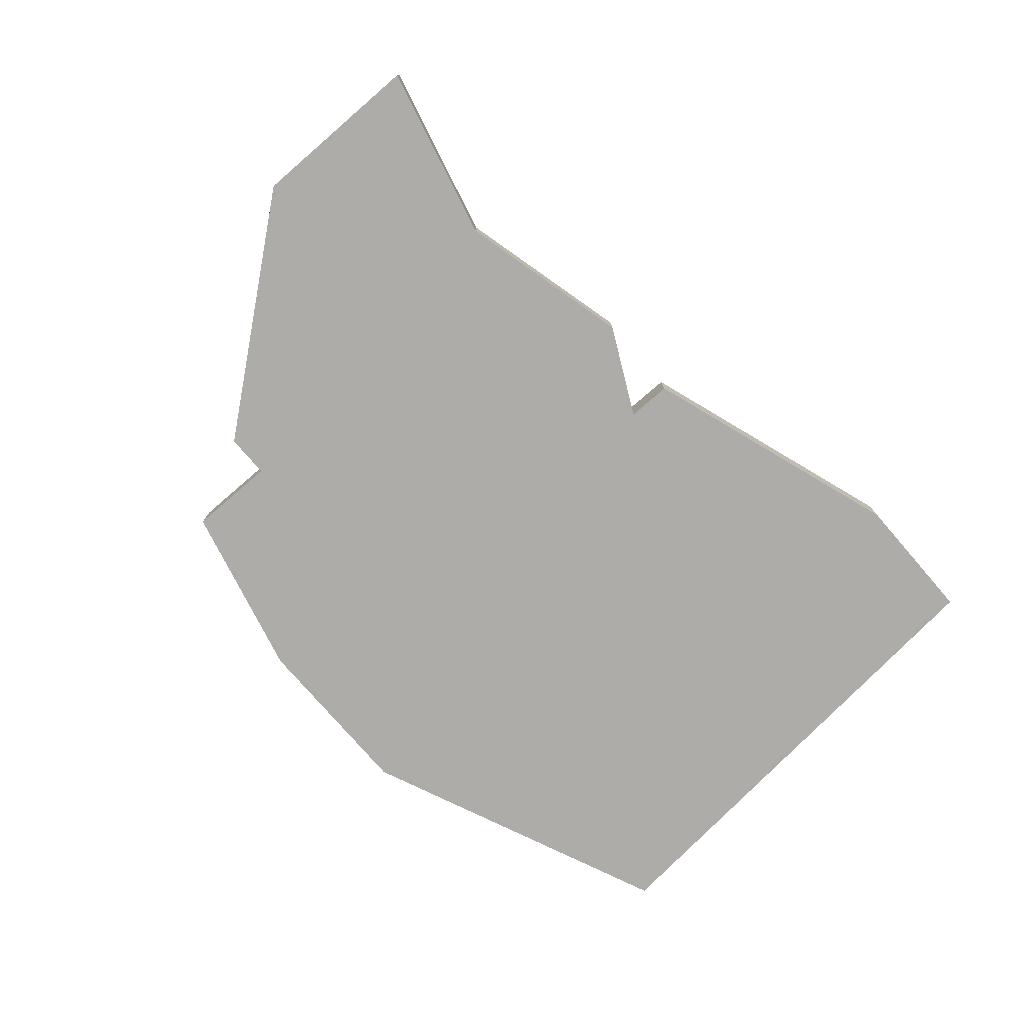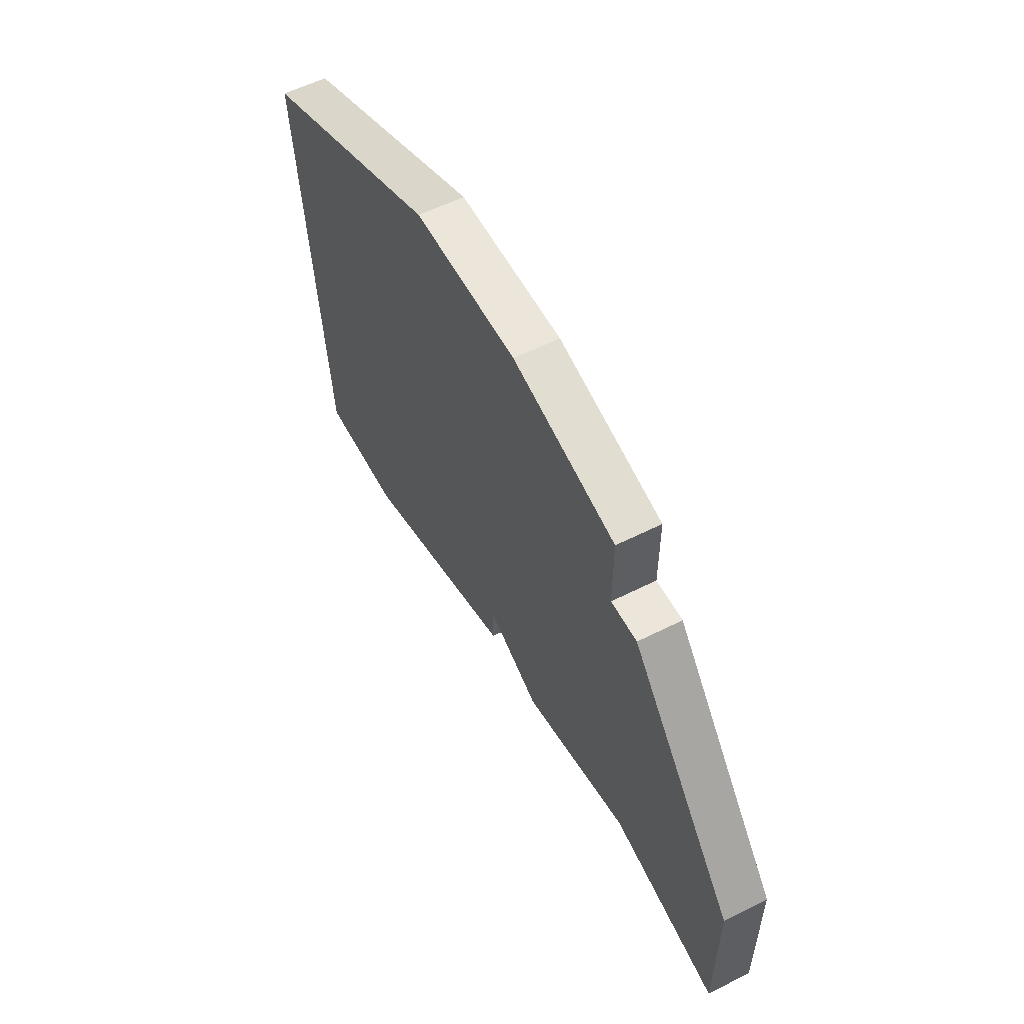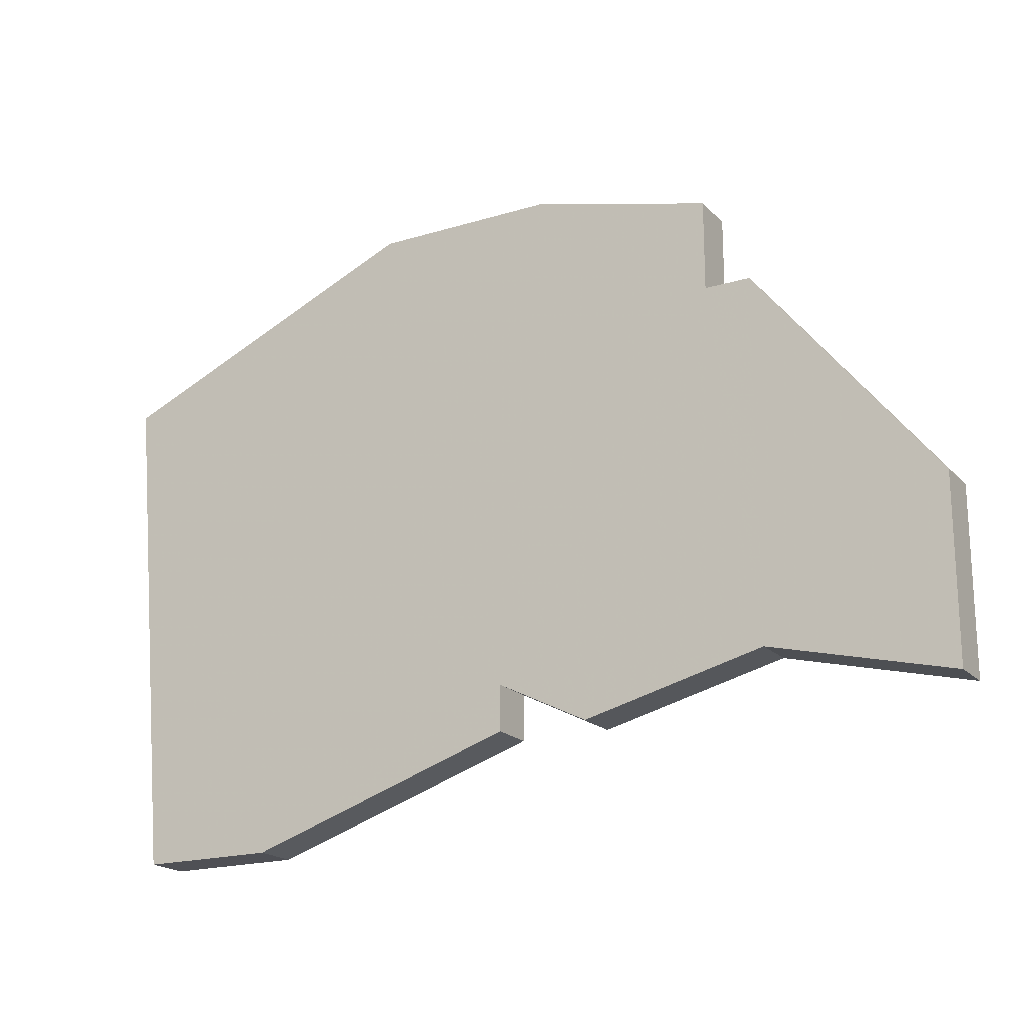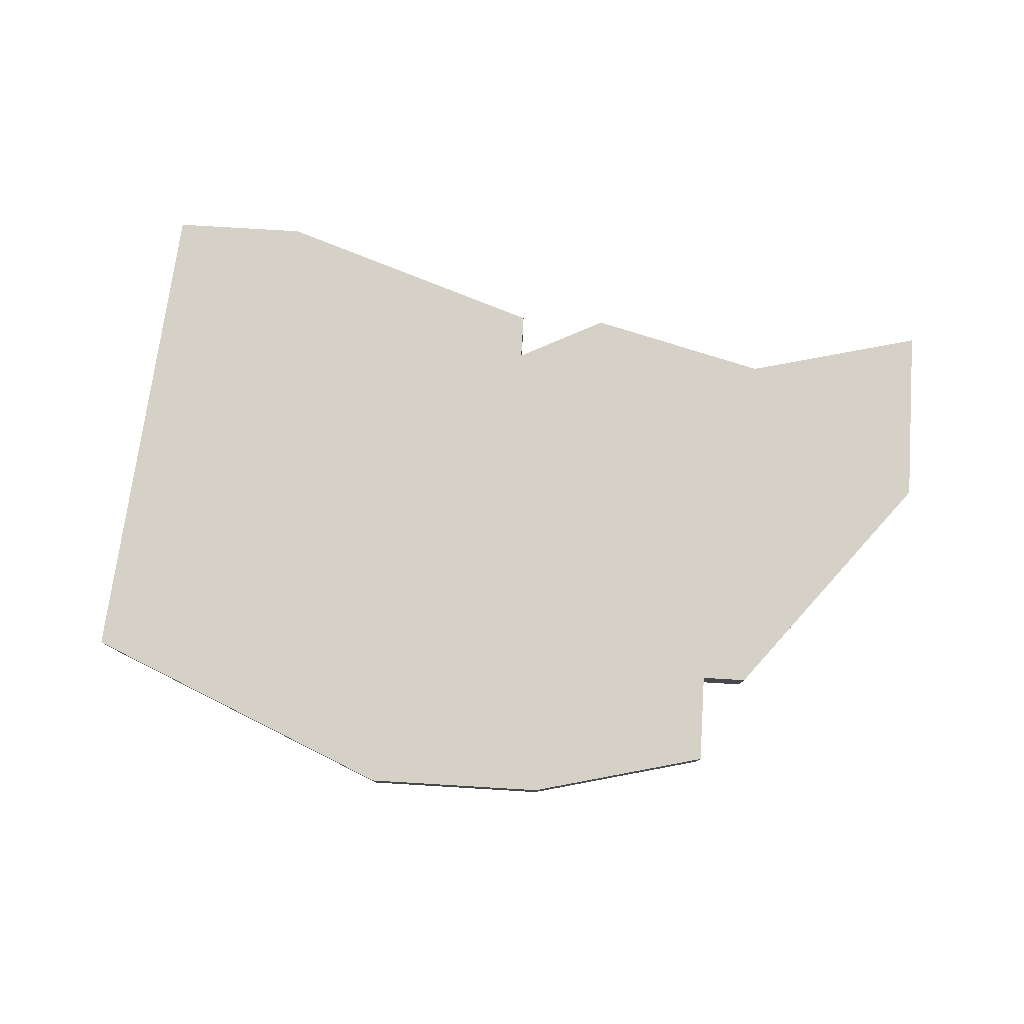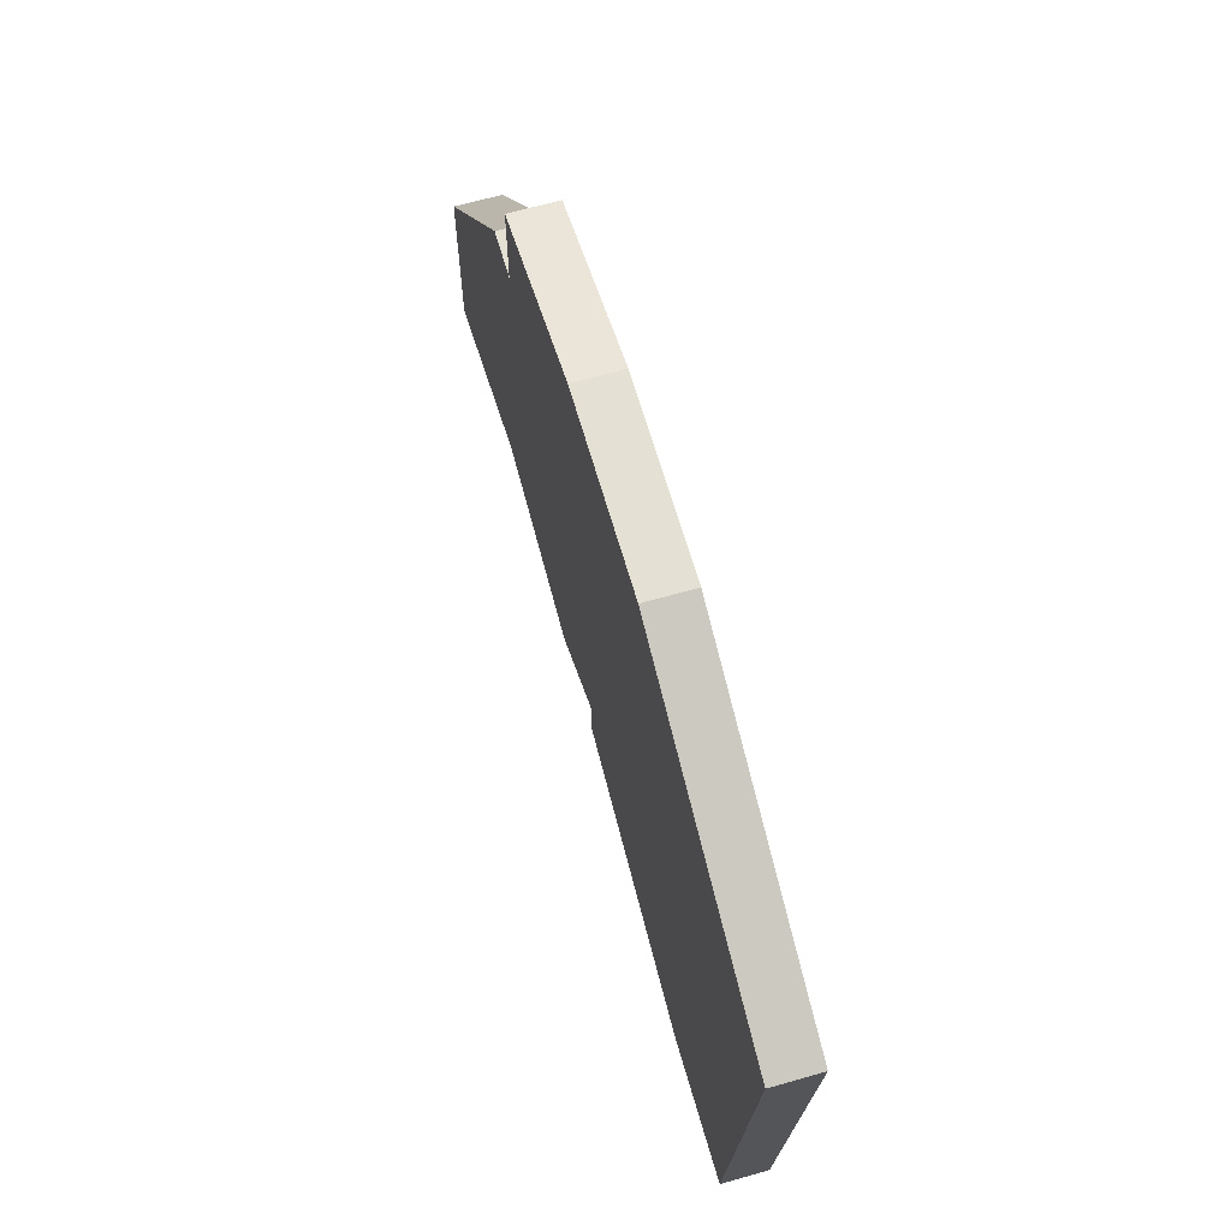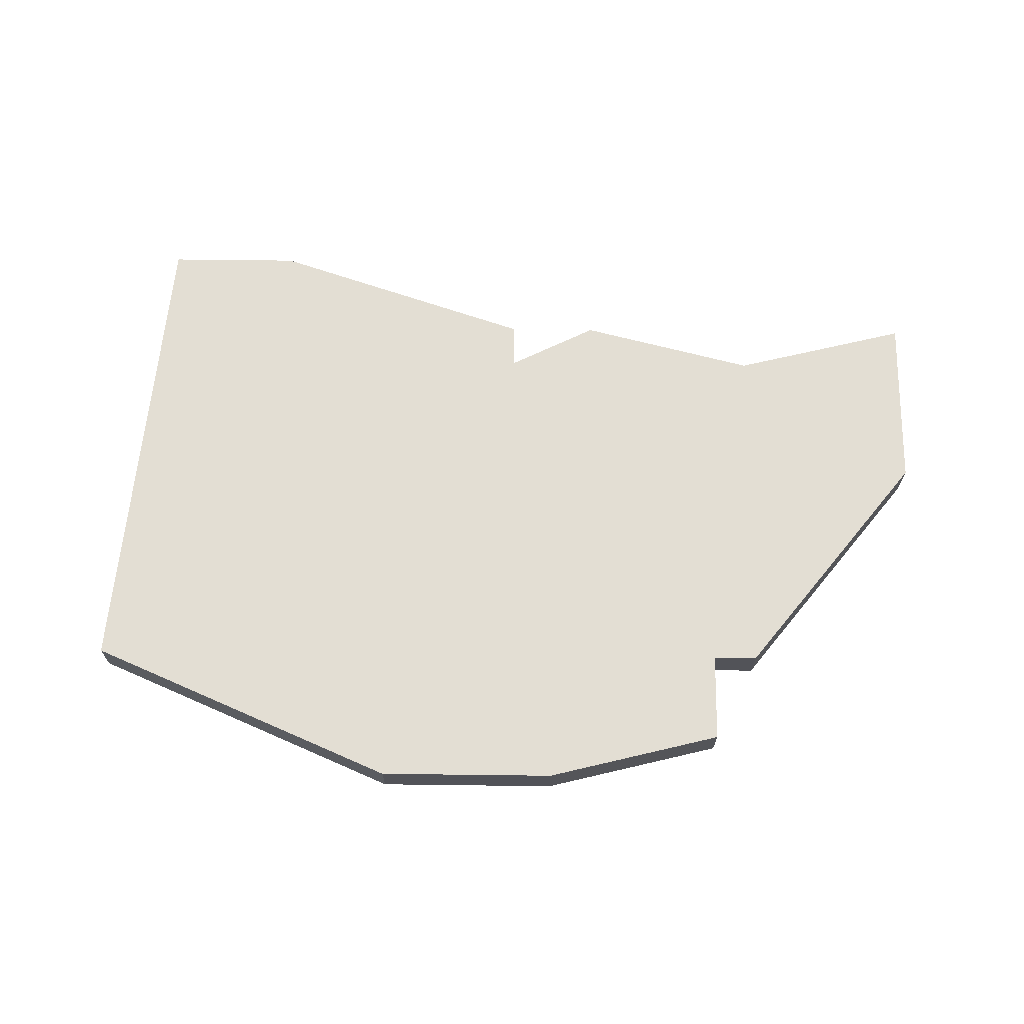
<metadata>
{"format":"obj","ext":"obj","renderer":"f3d","projection":"perspective","resolution":1024,"background":"white","views":[{"elev":-76.9,"azim":-49.2,"up":"+Z"},{"elev":56.8,"azim":-117.8,"up":"+Y"},{"elev":-19.3,"azim":-150.3,"up":"+Y"},{"elev":78.8,"azim":-176.6,"up":"+Z"},{"elev":65.3,"azim":74.0,"up":"+Y"},{"elev":67.3,"azim":-179.3,"up":"+Z"}]}
</metadata>
<code>
v 4021 -1163 0
v 4021 -1163 1
v 4021 -1155 0
v 4021 -1155 1
v 4037 -1155 0
v 4037 -1155 1
v 4036 -1166 0
v 4036 -1166 1
v 4027 -1163 0
v 4027 -1163 1
v 4027 -1164 0
v 4027 -1164 1
v 4026 -1152 0
v 4026 -1152 1
v 4017 -1160 0
v 4017 -1160 1
v 4017 -1164 0
v 4017 -1164 1
v 4025 -1164 0
v 4025 -1164 1
v 4033 -1166 0
v 4033 -1166 1
v 4022 -1153 0
v 4022 -1153 1
v 4022 -1155 0
v 4022 -1155 1
v 4030 -1152 0
v 4030 -1152 1
f 9 1 25
f 15 1 17
f 3 1 15
f 25 23 13
f 3 25 1
f 19 1 9
f 21 11 9
f 7 21 5
f 27 9 13
f 9 25 13
f 9 27 5
f 5 21 9
f 26 2 10
f 18 2 16
f 16 2 4
f 14 24 26
f 2 26 4
f 10 2 20
f 10 12 22
f 6 22 8
f 14 10 28
f 14 26 10
f 6 28 10
f 10 22 6
f 14 28 13
f 13 28 27
f 24 14 23
f 23 14 13
f 26 24 25
f 25 24 23
f 4 26 3
f 3 26 25
f 16 4 15
f 15 4 3
f 18 16 17
f 17 16 15
f 2 18 1
f 1 18 17
f 20 2 19
f 19 2 1
f 10 20 9
f 9 20 19
f 12 10 11
f 11 10 9
f 22 12 21
f 21 12 11
f 8 22 7
f 7 22 21
f 28 6 27
f 27 6 5
f 6 8 5
f 5 8 7

</code>
